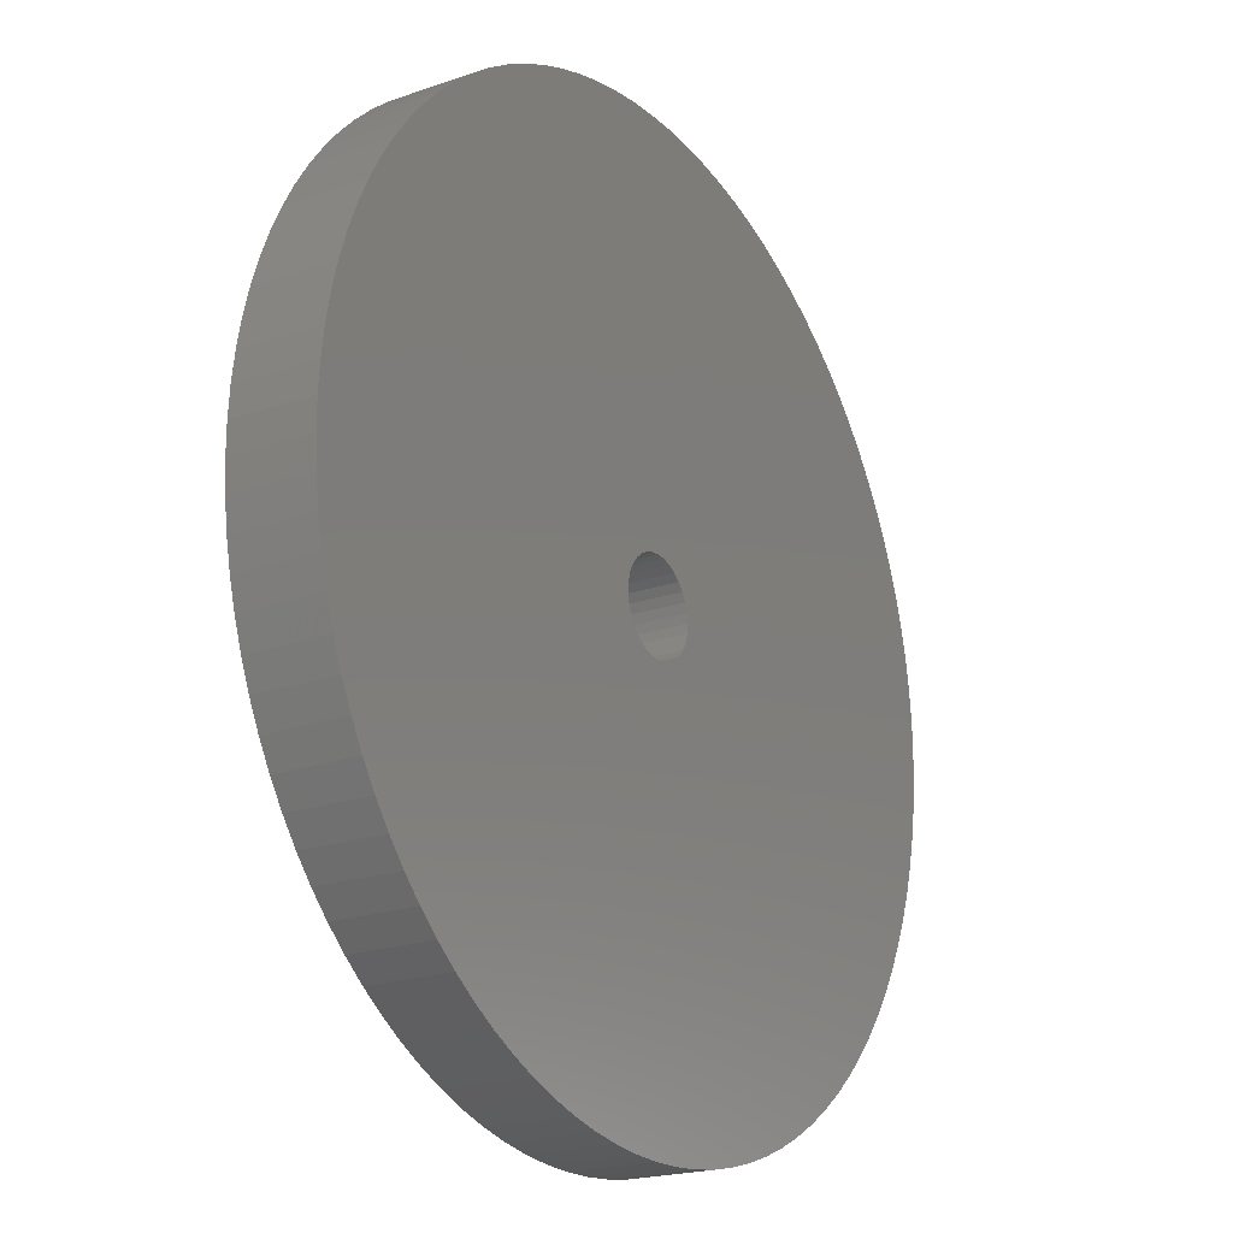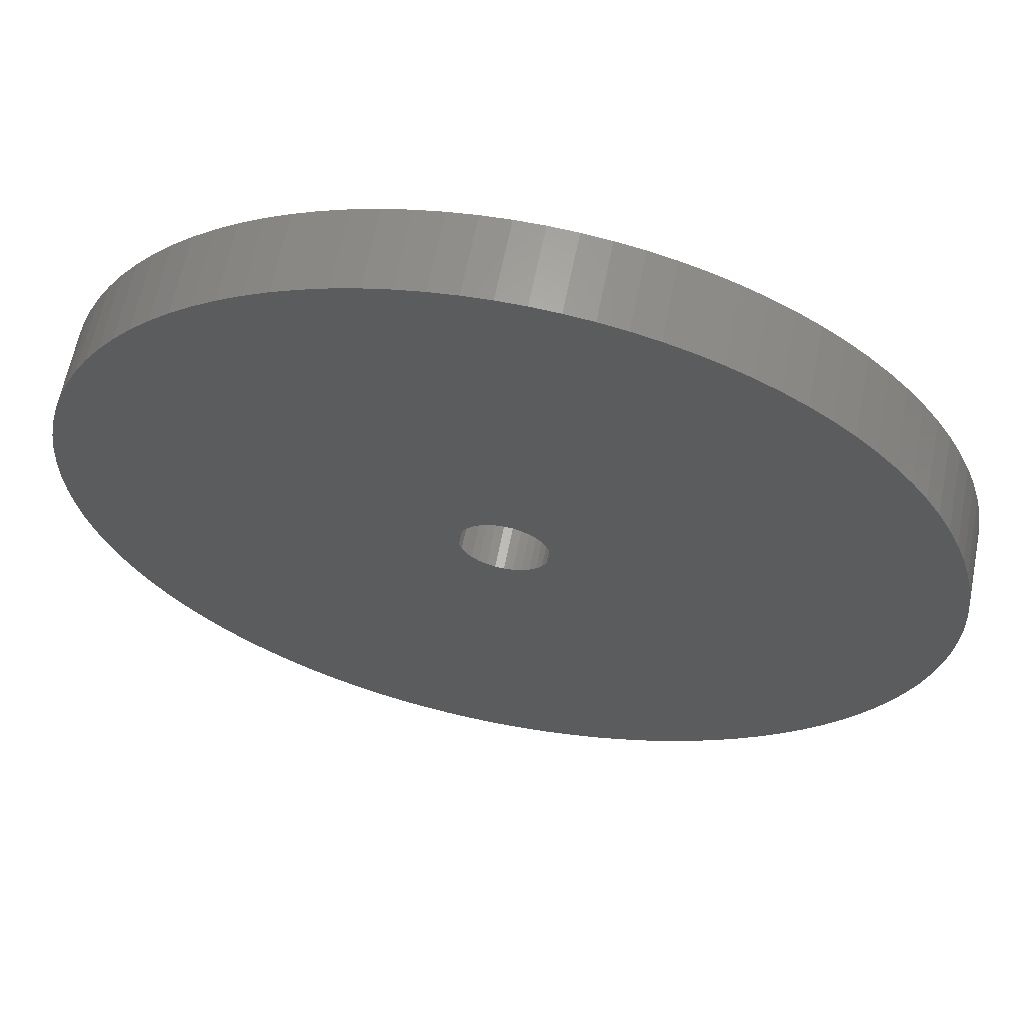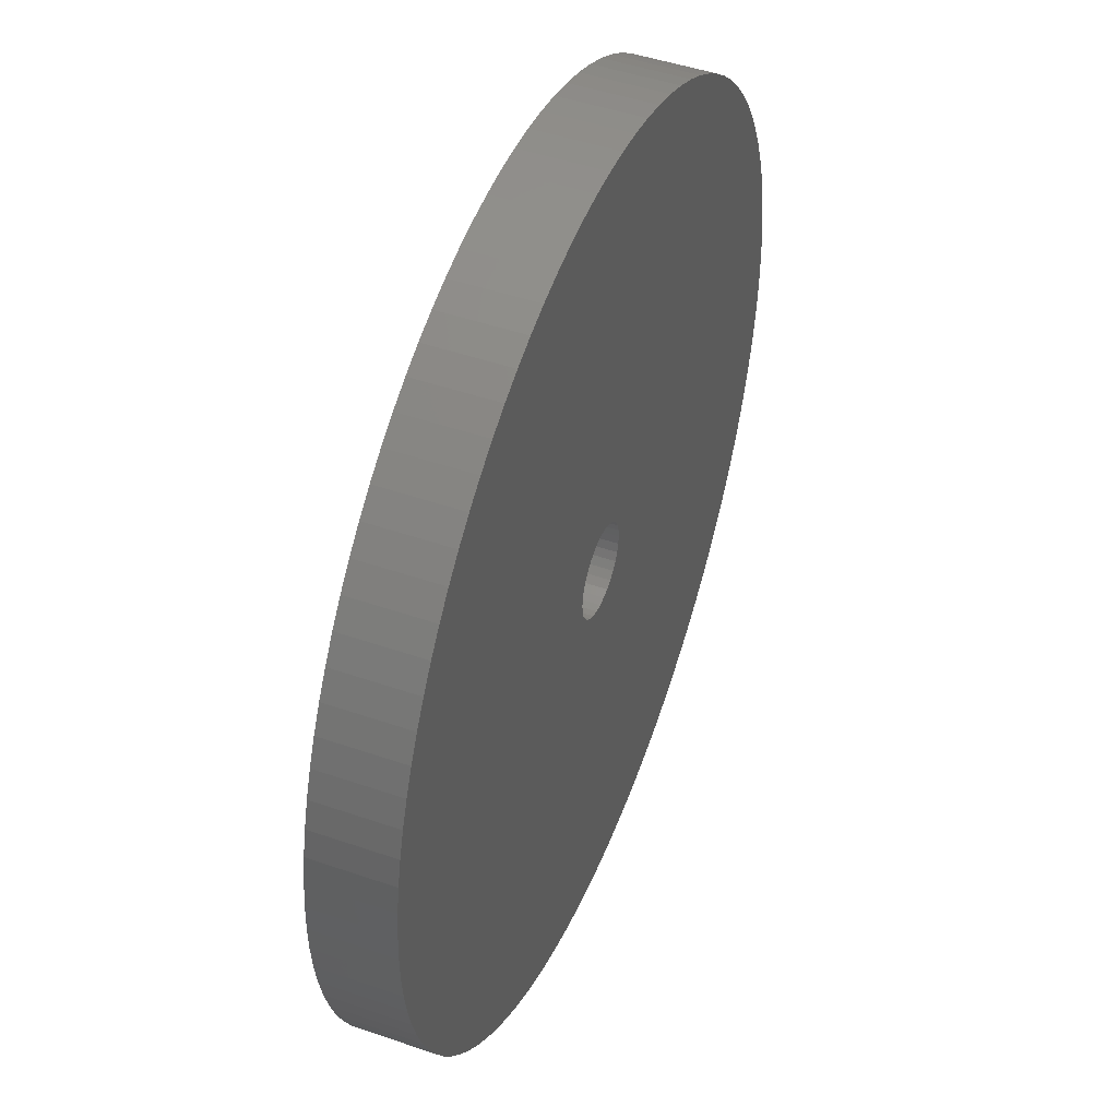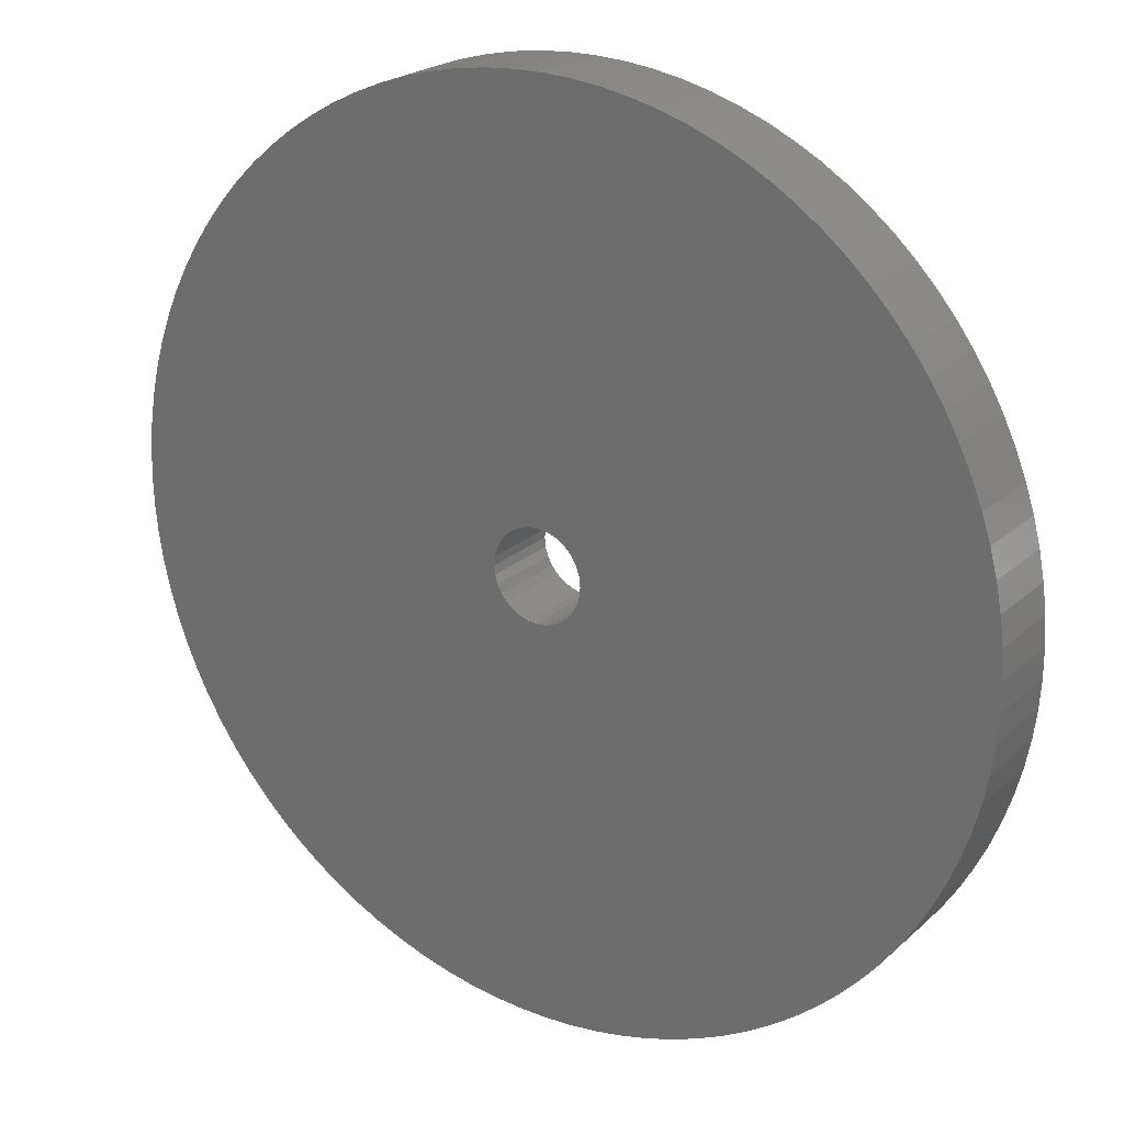
<metadata>
{"format":"stl","ext":"stl","renderer":"f3d","projection":"perspective","resolution":1024,"background":"white","views":[{"elev":-20.5,"azim":-57.6,"up":"+Y"},{"elev":62.7,"azim":11.2,"up":"+Y"},{"elev":47.0,"azim":111.4,"up":"+Y"},{"elev":22.5,"azim":-146.2,"up":"+Y"}]}
</metadata>
<code>
# stl→obj: 262 verts, 524 faces
v 0.978 0.06216 0
v 0.98 0 0.175
v 0.98 0 0
v 0.978 0.06216 0.175
v 0.9721 0.1241 0
v 0.9721 0.1241 0.175
v 0.9623 0.1855 0
v 0.9623 0.1855 0.175
v 0.9486 0.2461 0
v 0.9486 0.2461 0.175
v 0.9311 0.3058 0
v 0.9311 0.3058 0.175
v 0.9098 0.3642 0
v 0.9098 0.3642 0.175
v 0.8849 0.4212 0
v 0.8849 0.4212 0.175
v 0.8564 0.4765 0
v 0.8564 0.4765 0.175
v 0.8244 0.5298 0
v 0.8244 0.5298 0.175
v 0.7892 0.581 0.175
v 0.7892 0.581 0
v 0.7507 0.6299 0
v 0.7507 0.6299 0.175
v 0.7093 0.6763 0
v 0.7093 0.6763 0.175
v 0.6649 0.7199 0
v 0.6649 0.7199 0.175
v 0.6179 0.7606 0
v 0.6179 0.7606 0.175
v 0.5685 0.7983 0
v 0.5685 0.7983 0.175
v 0.5167 0.8327 0
v 0.5167 0.8327 0.175
v 0.4628 0.8638 0
v 0.4628 0.8638 0.175
v 0.4071 0.8914 0
v 0.4071 0.8914 0.175
v 0.3497 0.9155 0.175
v 0.3497 0.9155 0
v 0.291 0.9358 0.175
v 0.291 0.9358 0
v 0.231 0.9524 0
v 0.231 0.9524 0.175
v 0.1702 0.9651 0
v 0.1702 0.9651 0.175
v 0.1086 0.974 0
v 0.1086 0.974 0.175
v 0.04663 0.9789 0
v 0.04663 0.9789 0.175
v -0.01555 0.9799 0
v -0.01555 0.9799 0.175
v -0.07766 0.9769 0
v -0.07766 0.9769 0.175
v -0.1395 0.97 0
v -0.1395 0.97 0.175
v -0.2007 0.9592 0
v -0.2007 0.9592 0.175
v -0.2611 0.9446 0
v -0.2611 0.9446 0.175
v -0.3205 0.9261 0
v -0.3205 0.9261 0.175
v -0.3786 0.9039 0
v -0.3786 0.9039 0.175
v -0.4352 0.8781 0
v -0.4352 0.8781 0.175
v -0.49 0.8487 0
v -0.49 0.8487 0.175
v -0.5428 0.8159 0
v -0.5428 0.8159 0.175
v -0.5935 0.7798 0
v -0.5935 0.7798 0.175
v -0.6418 0.7406 0
v -0.6418 0.7406 0.175
v -0.6874 0.6984 0
v -0.6874 0.6984 0.175
v -0.7304 0.6534 0
v -0.7304 0.6534 0.175
v -0.7703 0.6058 0
v -0.7703 0.6058 0.175
v -0.8072 0.5557 0
v -0.8072 0.5557 0.175
v -0.8408 0.5034 0
v -0.8408 0.5034 0.175
v -0.8711 0.4491 0
v -0.8711 0.4491 0.175
v -0.8978 0.3929 0
v -0.8978 0.3929 0.175
v -0.9209 0.3352 0
v -0.9209 0.3352 0.175
v -0.9403 0.2761 0
v -0.9403 0.2761 0.175
v -0.9559 0.2159 0
v -0.9559 0.2159 0.175
v -0.9677 0.1548 0
v -0.9677 0.1548 0.175
v -0.9756 0.09315 0
v -0.9756 0.09315 0.175
v -0.9795 0.03109 0
v -0.9795 0.03109 0.175
v -0.9795 -0.03109 0
v -0.9795 -0.03109 0.175
v -0.9756 -0.09315 0
v -0.9756 -0.09315 0.175
v -0.9677 -0.1548 0.175
v -0.9677 -0.1548 0
v -0.9559 -0.2159 0
v -0.9559 -0.2159 0.175
v -0.9403 -0.2761 0
v -0.9403 -0.2761 0.175
v -0.9209 -0.3352 0
v -0.9209 -0.3352 0.175
v -0.8978 -0.3929 0.175
v -0.8978 -0.3929 0
v -0.8711 -0.4491 0
v -0.8711 -0.4491 0.175
v -0.8408 -0.5034 0
v -0.8408 -0.5034 0.175
v -0.8072 -0.5557 0.175
v -0.8072 -0.5557 0
v -0.7703 -0.6058 0
v -0.7703 -0.6058 0.175
v -0.7304 -0.6534 0
v -0.7304 -0.6534 0.175
v -0.6874 -0.6984 0
v -0.6874 -0.6984 0.175
v -0.6418 -0.7406 0.175
v -0.6418 -0.7406 0
v -0.5935 -0.7798 0
v -0.5935 -0.7798 0.175
v -0.5428 -0.8159 0.175
v -0.5428 -0.8159 0
v -0.49 -0.8487 0
v -0.49 -0.8487 0.175
v -0.4352 -0.8781 0.175
v -0.4352 -0.8781 0
v -0.3786 -0.9039 0
v -0.3786 -0.9039 0.175
v -0.3205 -0.9261 0.175
v -0.3205 -0.9261 0
v -0.2611 -0.9446 0
v -0.2611 -0.9446 0.175
v -0.2007 -0.9592 0.175
v -0.2007 -0.9592 0
v -0.1395 -0.97 0
v -0.1395 -0.97 0.175
v -0.07766 -0.9769 0.175
v -0.07766 -0.9769 0
v -0.01555 -0.9799 0
v -0.01555 -0.9799 0.175
v 0.04663 -0.9789 0
v 0.04663 -0.9789 0.175
v 0.1086 -0.974 0
v 0.1086 -0.974 0.175
v 0.1702 -0.9651 0.175
v 0.1702 -0.9651 0
v 0.231 -0.9524 0
v 0.231 -0.9524 0.175
v 0.291 -0.9358 0
v 0.291 -0.9358 0.175
v 0.3497 -0.9155 0.175
v 0.3497 -0.9155 0
v 0.4071 -0.8914 0.175
v 0.4071 -0.8914 0
v 0.4628 -0.8638 0
v 0.4628 -0.8638 0.175
v 0.5167 -0.8327 0.175
v 0.5167 -0.8327 0
v 0.5685 -0.7983 0
v 0.5685 -0.7983 0.175
v 0.6179 -0.7606 0
v 0.6179 -0.7606 0.175
v 0.6649 -0.7199 0
v 0.6649 -0.7199 0.175
v 0.7093 -0.6763 0.175
v 0.7093 -0.6763 0
v 0.7507 -0.6299 0
v 0.7507 -0.6299 0.175
v 0.7892 -0.581 0.175
v 0.7892 -0.581 0
v 0.8244 -0.5298 0
v 0.8244 -0.5298 0.175
v 0.8564 -0.4765 0
v 0.8564 -0.4765 0.175
v 0.8849 -0.4212 0
v 0.8849 -0.4212 0.175
v 0.9098 -0.3642 0.175
v 0.9098 -0.3642 0
v 0.9311 -0.3058 0.175
v 0.9311 -0.3058 0
v 0.9486 -0.2461 0
v 0.9486 -0.2461 0.175
v 0.9623 -0.1855 0.175
v 0.9623 -0.1855 0
v 0.9721 -0.1241 0.175
v 0.9721 -0.1241 0
v 0.978 -0.06216 0
v 0.978 -0.06216 0.175
v 0.09808 0.01951 0
v 0.1 0 0
v 0.1 0 0.175
v 0.09808 0.01951 0.175
v 0.09239 0.03827 0
v 0.09239 0.03827 0.175
v 0.08315 0.05556 0
v 0.08315 0.05556 0.175
v 0.07071 0.07071 0
v 0.07071 0.07071 0.175
v 0.05556 0.08315 0
v 0.05556 0.08315 0.175
v 0.03827 0.09239 0
v 0.03827 0.09239 0.175
v 0.01951 0.09808 0
v 0.01951 0.09808 0.175
v 6.123e-18 0.1 0
v 6.123e-18 0.1 0.175
v -0.01951 0.09808 0
v -0.01951 0.09808 0.175
v -0.03827 0.09239 0
v -0.03827 0.09239 0.175
v -0.05556 0.08315 0.175
v -0.05556 0.08315 0
v -0.07071 0.07071 0.175
v -0.07071 0.07071 0
v -0.08315 0.05556 0
v -0.08315 0.05556 0.175
v -0.09239 0.03827 0
v -0.09239 0.03827 0.175
v -0.09808 0.01951 0
v -0.09808 0.01951 0.175
v -0.1 -7.657e-17 0
v -0.1 -7.657e-17 0.175
v -0.09808 -0.01951 0
v -0.09808 -0.01951 0.175
v -0.09239 -0.03827 0.175
v -0.09239 -0.03827 0
v -0.08315 -0.05556 0.175
v -0.08315 -0.05556 0
v -0.07071 -0.07071 0.175
v -0.07071 -0.07071 0
v -0.05556 -0.08315 0
v -0.05556 -0.08315 0.175
v -0.03827 -0.09239 0
v -0.03827 -0.09239 0.175
v -0.01951 -0.09808 0.175
v -0.01951 -0.09808 0
v 2.481e-16 -0.1 0
v 2.481e-16 -0.1 0.175
v 0.01951 -0.09808 0
v 0.01951 -0.09808 0.175
v 0.03827 -0.09239 0
v 0.03827 -0.09239 0.175
v 0.05556 -0.08315 0
v 0.05556 -0.08315 0.175
v 0.07071 -0.07071 0
v 0.07071 -0.07071 0.175
v 0.08315 -0.05556 0
v 0.08315 -0.05556 0.175
v 0.09239 -0.03827 0
v 0.09239 -0.03827 0.175
v 0.09808 -0.01951 0
v 0.09808 -0.01951 0.175
f 1 2 3
f 1 4 2
f 5 6 4
f 5 4 1
f 7 8 6
f 7 6 5
f 9 10 8
f 9 8 7
f 11 12 10
f 11 10 9
f 13 14 12
f 13 12 11
f 15 16 14
f 15 14 13
f 17 18 16
f 17 16 15
f 19 20 18
f 19 21 20
f 19 18 17
f 22 21 19
f 23 24 21
f 23 21 22
f 25 26 24
f 25 24 23
f 27 28 26
f 27 26 25
f 29 30 28
f 29 28 27
f 31 32 30
f 31 30 29
f 33 34 32
f 33 32 31
f 35 36 34
f 35 34 33
f 37 38 36
f 37 39 38
f 37 36 35
f 40 41 39
f 40 39 37
f 42 41 40
f 43 44 41
f 43 41 42
f 45 46 44
f 45 44 43
f 47 48 46
f 47 46 45
f 49 50 48
f 49 48 47
f 51 50 49
f 51 52 50
f 53 52 51
f 53 54 52
f 55 54 53
f 55 56 54
f 57 56 55
f 57 58 56
f 59 58 57
f 59 60 58
f 61 60 59
f 61 62 60
f 63 62 61
f 63 64 62
f 65 64 63
f 65 66 64
f 67 68 66
f 67 66 65
f 69 70 68
f 69 68 67
f 71 72 70
f 71 70 69
f 73 74 72
f 73 72 71
f 75 76 74
f 75 74 73
f 77 78 76
f 77 76 75
f 79 80 78
f 79 78 77
f 81 82 80
f 81 80 79
f 83 84 82
f 83 82 81
f 85 86 84
f 85 84 83
f 87 88 86
f 87 86 85
f 89 90 88
f 89 88 87
f 91 92 90
f 91 90 89
f 93 94 92
f 93 92 91
f 95 96 94
f 95 94 93
f 97 98 96
f 97 96 95
f 99 100 98
f 99 98 97
f 101 102 100
f 101 100 99
f 103 102 101
f 103 104 102
f 103 105 104
f 106 105 103
f 107 105 106
f 107 108 105
f 109 108 107
f 109 110 108
f 111 110 109
f 111 112 110
f 111 113 112
f 114 113 111
f 115 113 114
f 115 116 113
f 117 116 115
f 117 118 116
f 117 119 118
f 120 119 117
f 121 119 120
f 121 122 119
f 123 122 121
f 123 124 122
f 125 124 123
f 125 126 124
f 125 127 126
f 128 127 125
f 129 127 128
f 129 130 127
f 129 131 130
f 132 131 129
f 133 131 132
f 133 134 131
f 133 135 134
f 136 135 133
f 137 138 135
f 137 139 138
f 137 135 136
f 140 139 137
f 141 142 139
f 141 143 142
f 141 139 140
f 144 143 141
f 145 146 143
f 145 147 146
f 145 143 144
f 148 147 145
f 149 150 147
f 149 147 148
f 151 150 149
f 151 152 150
f 153 152 151
f 153 154 152
f 153 155 154
f 156 155 153
f 157 155 156
f 157 158 155
f 159 158 157
f 159 160 158
f 159 161 160
f 162 161 159
f 162 163 161
f 164 163 162
f 165 163 164
f 165 166 163
f 165 167 166
f 168 167 165
f 169 167 168
f 169 170 167
f 171 170 169
f 171 172 170
f 173 172 171
f 173 174 172
f 173 175 174
f 176 175 173
f 177 175 176
f 177 178 175
f 177 179 178
f 180 179 177
f 181 179 180
f 181 182 179
f 183 182 181
f 183 184 182
f 185 184 183
f 185 186 184
f 185 187 186
f 188 187 185
f 188 189 187
f 190 189 188
f 191 189 190
f 191 192 189
f 191 193 192
f 194 193 191
f 194 195 193
f 196 195 194
f 197 195 196
f 197 198 195
f 3 198 197
f 3 2 198
f 199 200 201
f 199 201 202
f 203 202 204
f 203 199 202
f 205 204 206
f 205 203 204
f 207 206 208
f 207 205 206
f 209 208 210
f 209 207 208
f 211 210 212
f 211 209 210
f 213 212 214
f 213 211 212
f 215 213 214
f 215 214 216
f 217 215 216
f 217 216 218
f 219 218 220
f 219 217 218
f 219 220 221
f 222 219 221
f 222 221 223
f 224 222 223
f 225 223 226
f 225 224 223
f 227 226 228
f 227 225 226
f 229 228 230
f 229 227 228
f 231 230 232
f 231 229 230
f 233 232 234
f 233 234 235
f 233 231 232
f 236 235 237
f 236 233 235
f 238 237 239
f 238 236 237
f 240 238 239
f 241 239 242
f 241 240 239
f 243 242 244
f 243 244 245
f 243 241 242
f 246 243 245
f 247 245 248
f 247 246 245
f 249 248 250
f 249 247 248
f 251 250 252
f 251 249 250
f 253 252 254
f 253 251 252
f 255 254 256
f 255 253 254
f 257 256 258
f 257 255 256
f 259 258 260
f 259 257 258
f 261 260 262
f 261 259 260
f 200 262 201
f 200 261 262
f 240 123 121
f 240 125 123
f 240 128 125
f 241 129 128
f 241 132 129
f 241 133 132
f 241 136 133
f 241 128 240
f 238 240 121
f 238 117 115
f 238 120 117
f 238 121 120
f 236 111 109
f 236 114 111
f 236 115 114
f 236 238 115
f 243 137 136
f 243 136 241
f 243 140 137
f 243 141 140
f 233 236 109
f 233 106 103
f 233 107 106
f 233 109 107
f 246 141 243
f 246 144 141
f 246 145 144
f 246 148 145
f 231 99 97
f 231 101 99
f 231 103 101
f 231 233 103
f 247 148 246
f 247 149 148
f 247 151 149
f 247 153 151
f 229 231 97
f 229 93 91
f 229 95 93
f 229 97 95
f 249 153 247
f 249 156 153
f 249 157 156
f 249 159 157
f 227 229 91
f 227 87 85
f 227 89 87
f 227 91 89
f 251 159 249
f 251 162 159
f 251 164 162
f 251 165 164
f 225 227 85
f 225 81 79
f 225 83 81
f 225 85 83
f 253 165 251
f 253 168 165
f 253 169 168
f 253 171 169
f 224 79 77
f 224 225 79
f 255 171 253
f 255 173 171
f 75 224 77
f 176 173 255
f 73 222 224
f 73 224 75
f 177 255 257
f 177 176 255
f 71 222 73
f 180 177 257
f 69 222 71
f 181 180 257
f 67 222 69
f 183 257 259
f 183 181 257
f 65 219 222
f 65 222 67
f 185 183 259
f 63 219 65
f 188 185 259
f 61 219 63
f 190 259 261
f 190 188 259
f 59 217 219
f 59 219 61
f 191 190 261
f 57 217 59
f 194 191 261
f 55 217 57
f 196 194 261
f 196 261 200
f 53 215 217
f 53 217 55
f 197 196 200
f 51 215 53
f 3 197 200
f 49 215 51
f 1 3 200
f 47 213 215
f 47 215 49
f 5 1 200
f 5 200 199
f 45 213 47
f 7 5 199
f 43 213 45
f 9 7 199
f 42 211 213
f 42 213 43
f 11 199 203
f 11 9 199
f 40 211 42
f 13 11 203
f 37 211 40
f 15 13 203
f 35 209 211
f 35 211 37
f 17 203 205
f 17 15 203
f 33 209 35
f 19 17 205
f 31 209 33
f 22 19 205
f 29 207 209
f 29 209 31
f 23 205 207
f 23 22 205
f 27 207 29
f 25 23 207
f 25 207 27
f 239 122 124
f 239 124 126
f 239 126 127
f 242 127 130
f 242 130 131
f 242 131 134
f 242 134 135
f 242 239 127
f 237 122 239
f 237 116 118
f 237 118 119
f 237 119 122
f 235 110 112
f 235 112 113
f 235 113 116
f 235 116 237
f 244 135 138
f 244 242 135
f 244 138 139
f 244 139 142
f 234 110 235
f 234 104 105
f 234 105 108
f 234 108 110
f 245 244 142
f 245 142 143
f 245 143 146
f 245 146 147
f 232 98 100
f 232 100 102
f 232 102 104
f 232 104 234
f 248 245 147
f 248 147 150
f 248 150 152
f 248 152 154
f 230 98 232
f 230 92 94
f 230 94 96
f 230 96 98
f 250 248 154
f 250 154 155
f 250 155 158
f 250 158 160
f 228 92 230
f 228 86 88
f 228 88 90
f 228 90 92
f 252 250 160
f 252 160 161
f 252 161 163
f 252 163 166
f 226 86 228
f 226 80 82
f 226 82 84
f 226 84 86
f 254 252 166
f 254 166 167
f 254 167 170
f 254 170 172
f 223 78 80
f 223 80 226
f 256 254 172
f 256 172 174
f 76 78 223
f 175 256 174
f 74 223 221
f 74 76 223
f 178 258 256
f 178 256 175
f 72 74 221
f 179 258 178
f 70 72 221
f 182 258 179
f 68 70 221
f 184 260 258
f 184 258 182
f 66 221 220
f 66 68 221
f 186 260 184
f 64 66 220
f 187 260 186
f 62 64 220
f 189 262 260
f 189 260 187
f 60 220 218
f 60 62 220
f 192 262 189
f 58 60 218
f 193 262 192
f 56 58 218
f 195 262 193
f 195 201 262
f 54 218 216
f 54 56 218
f 198 201 195
f 52 54 216
f 2 201 198
f 50 52 216
f 4 201 2
f 48 216 214
f 48 50 216
f 6 201 4
f 6 202 201
f 46 48 214
f 8 202 6
f 44 46 214
f 10 202 8
f 41 214 212
f 41 44 214
f 12 204 202
f 12 202 10
f 39 41 212
f 14 204 12
f 38 39 212
f 16 204 14
f 36 212 210
f 36 38 212
f 18 206 204
f 18 204 16
f 34 36 210
f 20 206 18
f 32 34 210
f 21 206 20
f 30 210 208
f 30 32 210
f 24 208 206
f 24 206 21
f 28 30 208
f 26 208 24
f 26 28 208

</code>
